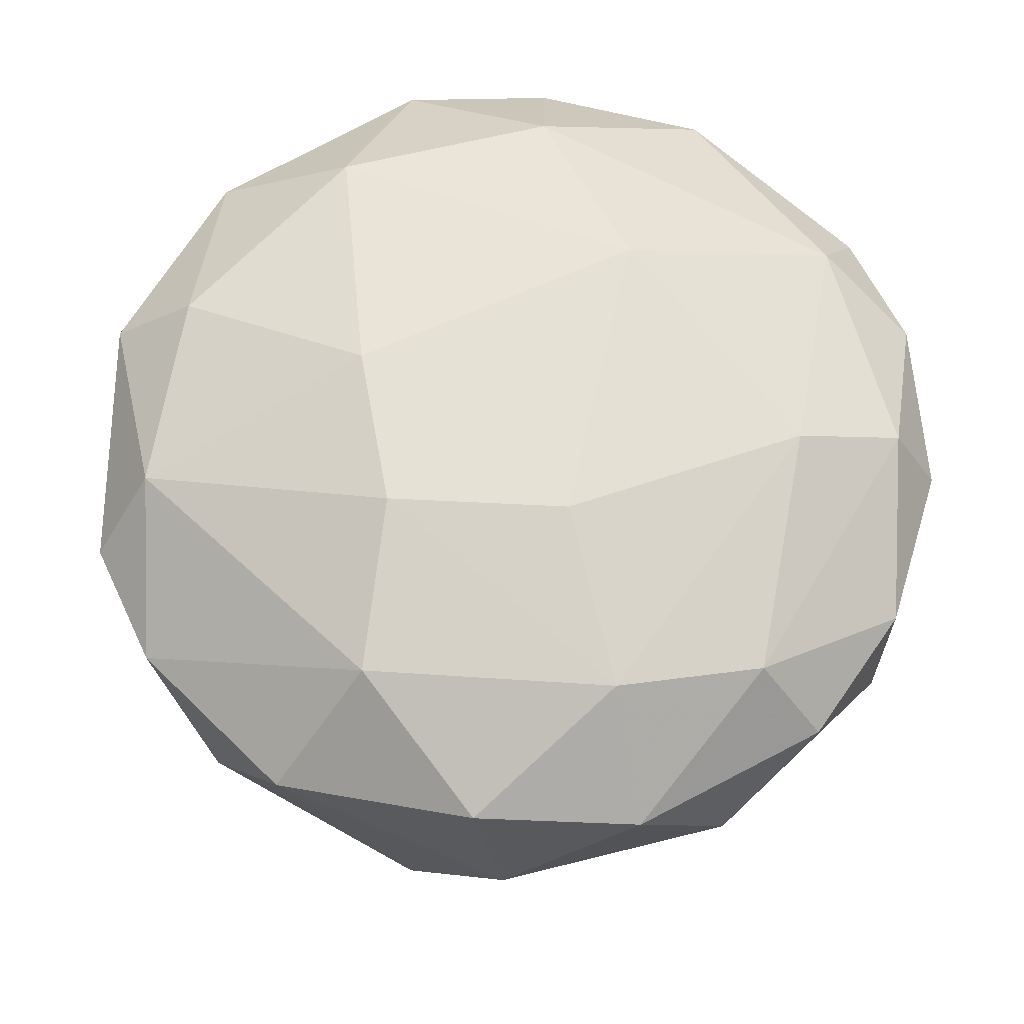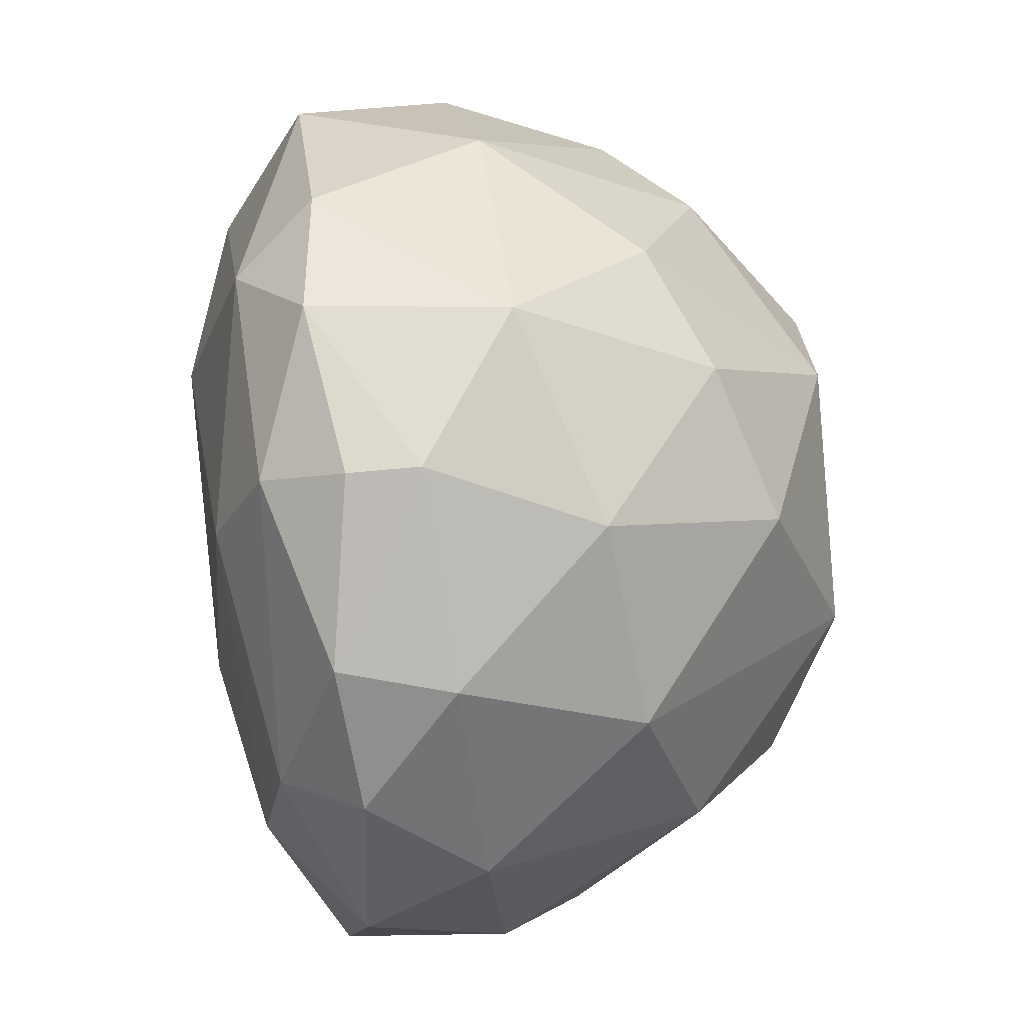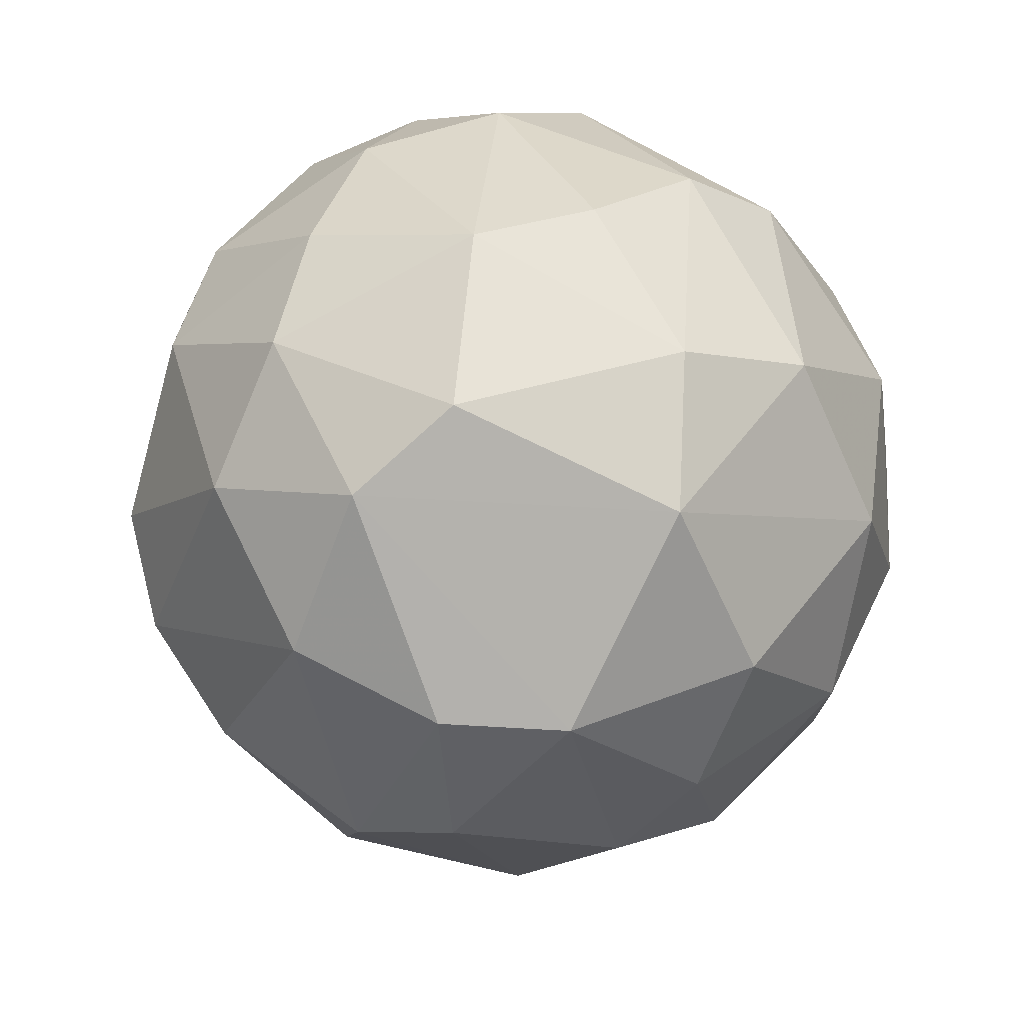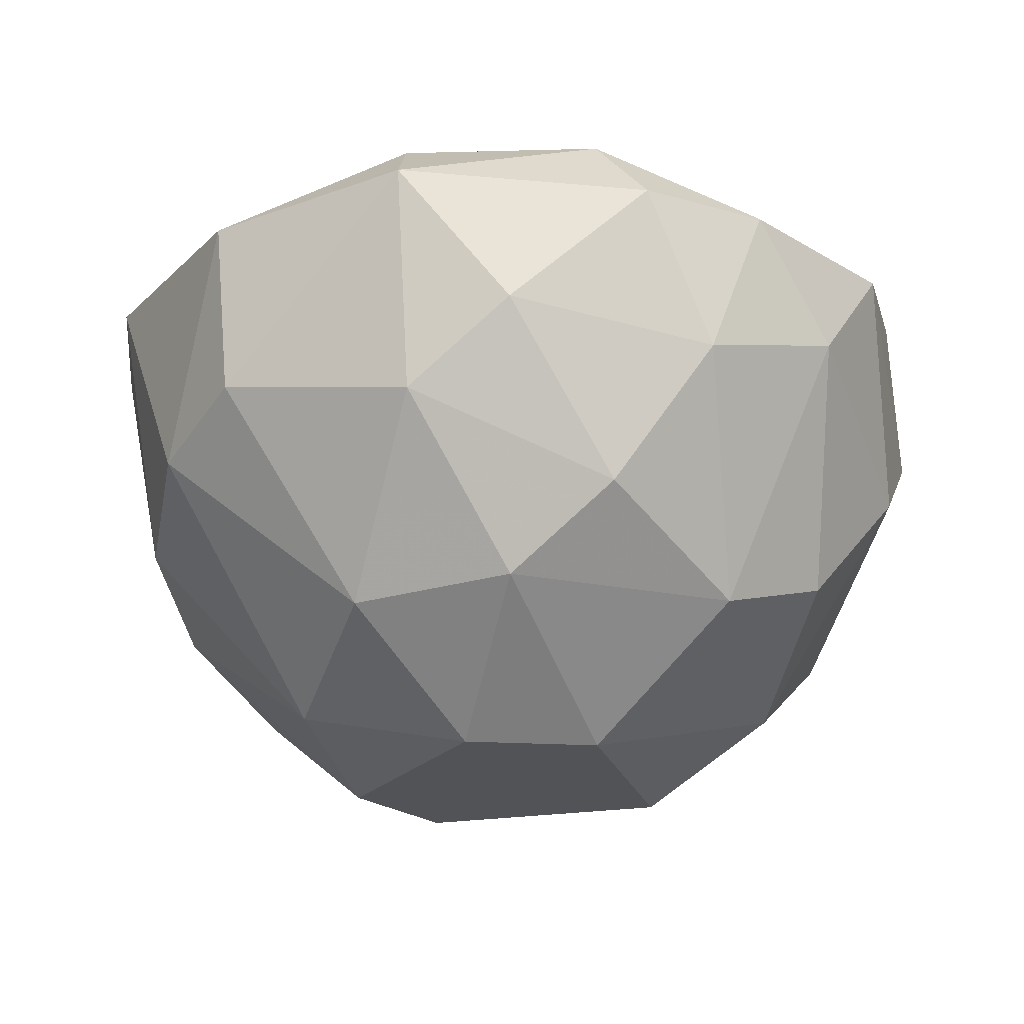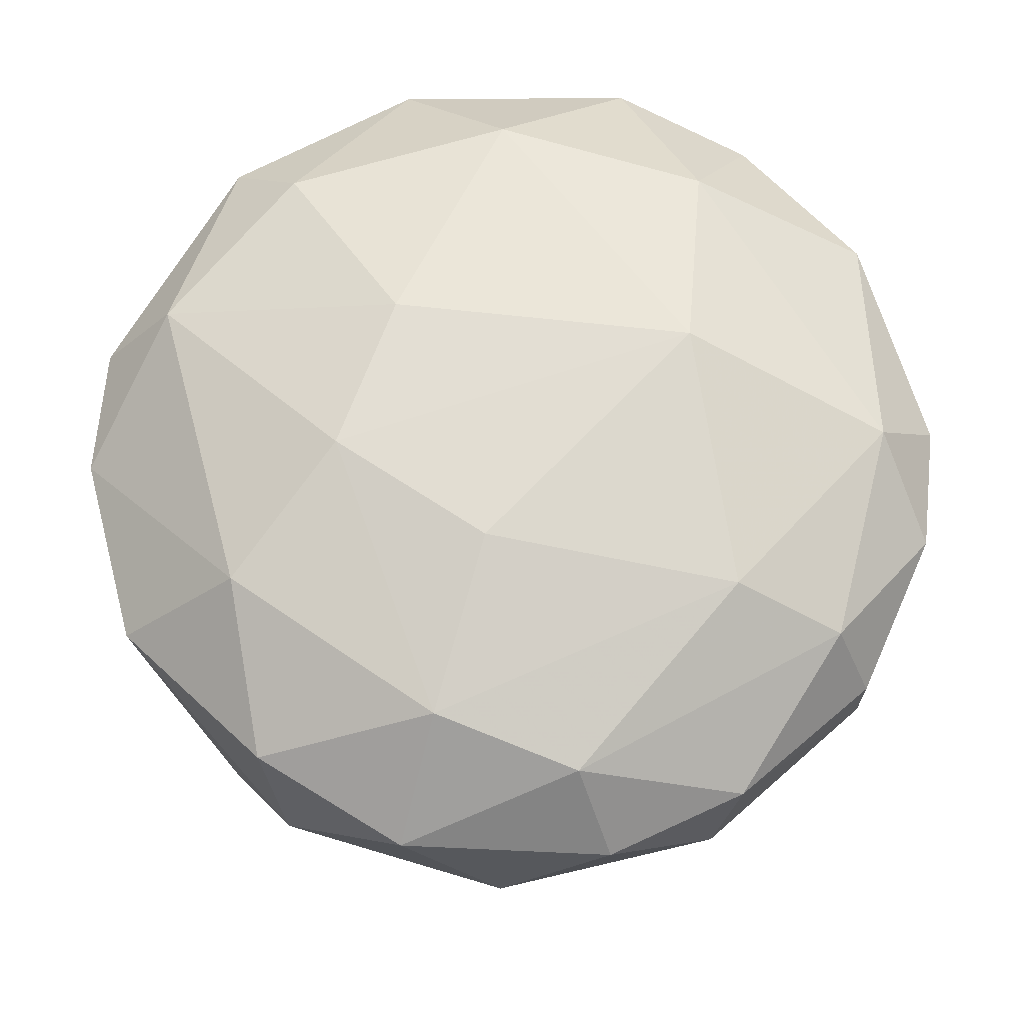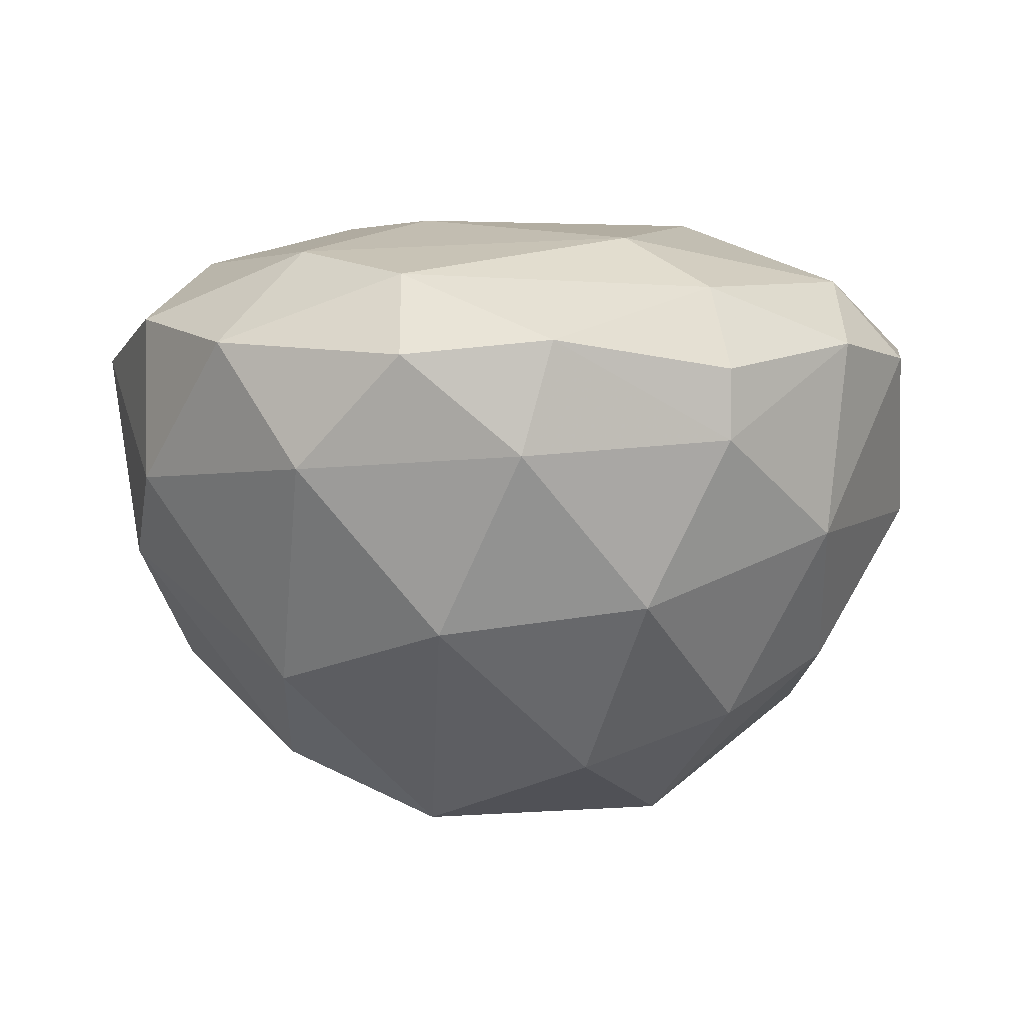
<metadata>
{"format":"obj","ext":"obj","renderer":"f3d","projection":"perspective","resolution":1024,"background":"white","views":[{"elev":64.6,"azim":84.1,"up":"+Z"},{"elev":73.1,"azim":84.7,"up":"+Y"},{"elev":-79.5,"azim":42.0,"up":"+Z"},{"elev":-22.0,"azim":-6.7,"up":"+Z"},{"elev":67.7,"azim":114.9,"up":"+Z"},{"elev":2.8,"azim":141.2,"up":"+Z"}]}
</metadata>
<code>
v -0.01341 -0.1072 0.02916
v 0.02013 0.1075 0.05608
v 0.0201 0.1074 0.03925
v -0.1072 0.02005 0.05931
v -0.03974 0.01653 -0.06036
v 0.1033 -0.01999 0.06912
v 0.06605 -0.009899 -0.04366
v -0.009985 -0.03651 0.09548
v -0.0459 -0.06225 -0.03333
v 0.0722 0.06236 -0.007159
v -0.03623 0.08225 -0.01709
v -0.08308 -0.06978 0.0623
v 0.05013 -0.09699 0.05925
v -0.03654 0.08628 0.07886
v 0.07611 0.05294 0.07869
v 0.04585 -0.06552 -0.03003
v -0.09633 -0.009952 -0.004115
v 0.02619 0.06224 -0.04315
v 0.09619 -0.03649 0.009174
v -0.06963 0.07957 0.0191
v 0.01651 -0.03968 -0.06027
v 0.09988 0.04327 0.03243
v -0.0798 0.0166 0.08559
v 0.009945 -0.09299 0.07889
v 0.0365 0.009915 0.09546
v -0.08585 0.03298 -0.01389
v 0.03974 0.01655 -0.06044
v 0.06941 -0.043 0.08524
v 0.01324 -0.09291 -0.01073
v -0.0502 0.09703 0.05927
v -0.07946 -0.06953 0.01909
v 0.06014 0.09022 0.06256
v 0.01983 0.0695 0.08863
v -0.03335 0.03331 0.09579
v 0.06968 -0.083 0.03239
v -0.07271 -0.03634 0.08518
v -0.1077 -0.01683 0.06288
v -0.03988 -0.09965 0.06561
v 0.08592 0.0165 -0.02055
v 0.03316 0.0929 -0.000781
v -0.09012 0.06005 0.0625
v -0.05593 -0.01973 -0.04997
v -0.01673 0.1036 0.0158
v -0.01661 0.03979 -0.06053
v 0.08672 -0.06674 0.05916
v -0.03651 -0.09619 0.009178
v 0.1069 0.02001 0.06256
v 0.1072 -0.0134 0.02917
v -0.09971 0.03985 0.02575
v -0.01659 -0.03976 -0.06043
v -0.09323 -0.04328 0.009146
v -0.06231 0.04589 -0.03336
v 0.07961 0.01657 0.08547
v -0.03654 -0.07969 0.08218
v 0.06661 0.0866 0.03577
v 0.02013 -0.1076 0.05946
v -0.00994 -0.07933 -0.03045
v 0.03666 -0.1 0.02245
v -0.006635 0.07942 -0.03051
v 0.08683 0.06682 0.05922
v 0.01662 0.09651 0.07568
v 0.02997 -0.03334 0.09579
v 0.07229 -0.04931 -0.02034
v -0.02005 0.1069 0.06255
f 14 61 64
f 7 16 21
f 18 10 27
f 7 21 27
f 24 13 28
f 3 2 32
f 14 23 34
f 33 14 34
f 25 33 34
f 8 34 36
f 34 23 36
f 4 17 37
f 23 4 37
f 12 36 37
f 36 23 37
f 12 31 38
f 19 7 39
f 10 22 39
f 7 27 39
f 27 10 39
f 10 18 40
f 4 23 41
f 23 14 41
f 14 30 41
f 30 20 41
f 26 5 42
f 17 26 42
f 11 20 43
f 20 30 43
f 3 40 43
f 18 27 44
f 6 28 45
f 28 13 45
f 13 35 45
f 35 19 45
f 29 1 46
f 31 9 46
f 1 38 46
f 38 31 46
f 19 39 48
f 39 22 48
f 6 45 48
f 45 19 48
f 47 6 48
f 22 47 48
f 17 4 49
f 26 17 49
f 20 26 49
f 4 41 49
f 41 20 49
f 27 21 50
f 9 42 50
f 42 5 50
f 5 44 50
f 44 27 50
f 9 31 51
f 31 12 51
f 37 17 51
f 12 37 51
f 42 9 51
f 17 42 51
f 20 11 52
f 5 26 52
f 26 20 52
f 44 5 52
f 11 44 52
f 28 6 53
f 15 33 53
f 33 25 53
f 6 47 53
f 47 15 53
f 24 8 54
f 36 12 54
f 8 36 54
f 38 24 54
f 12 38 54
f 22 10 55
f 3 32 55
f 40 3 55
f 10 40 55
f 13 24 56
f 38 1 56
f 24 38 56
f 21 16 57
f 16 29 57
f 29 46 57
f 46 9 57
f 50 21 57
f 9 50 57
f 1 29 58
f 29 16 58
f 35 13 58
f 16 35 58
f 13 56 58
f 56 1 58
f 40 18 59
f 11 43 59
f 43 40 59
f 44 11 59
f 18 44 59
f 32 15 60
f 15 47 60
f 47 22 60
f 22 55 60
f 55 32 60
f 32 2 61
f 15 32 61
f 14 33 61
f 33 15 61
f 8 24 62
f 24 28 62
f 34 8 62
f 25 34 62
f 28 53 62
f 53 25 62
f 16 7 63
f 7 19 63
f 19 35 63
f 35 16 63
f 2 3 64
f 30 14 64
f 3 43 64
f 43 30 64
f 61 2 64

</code>
